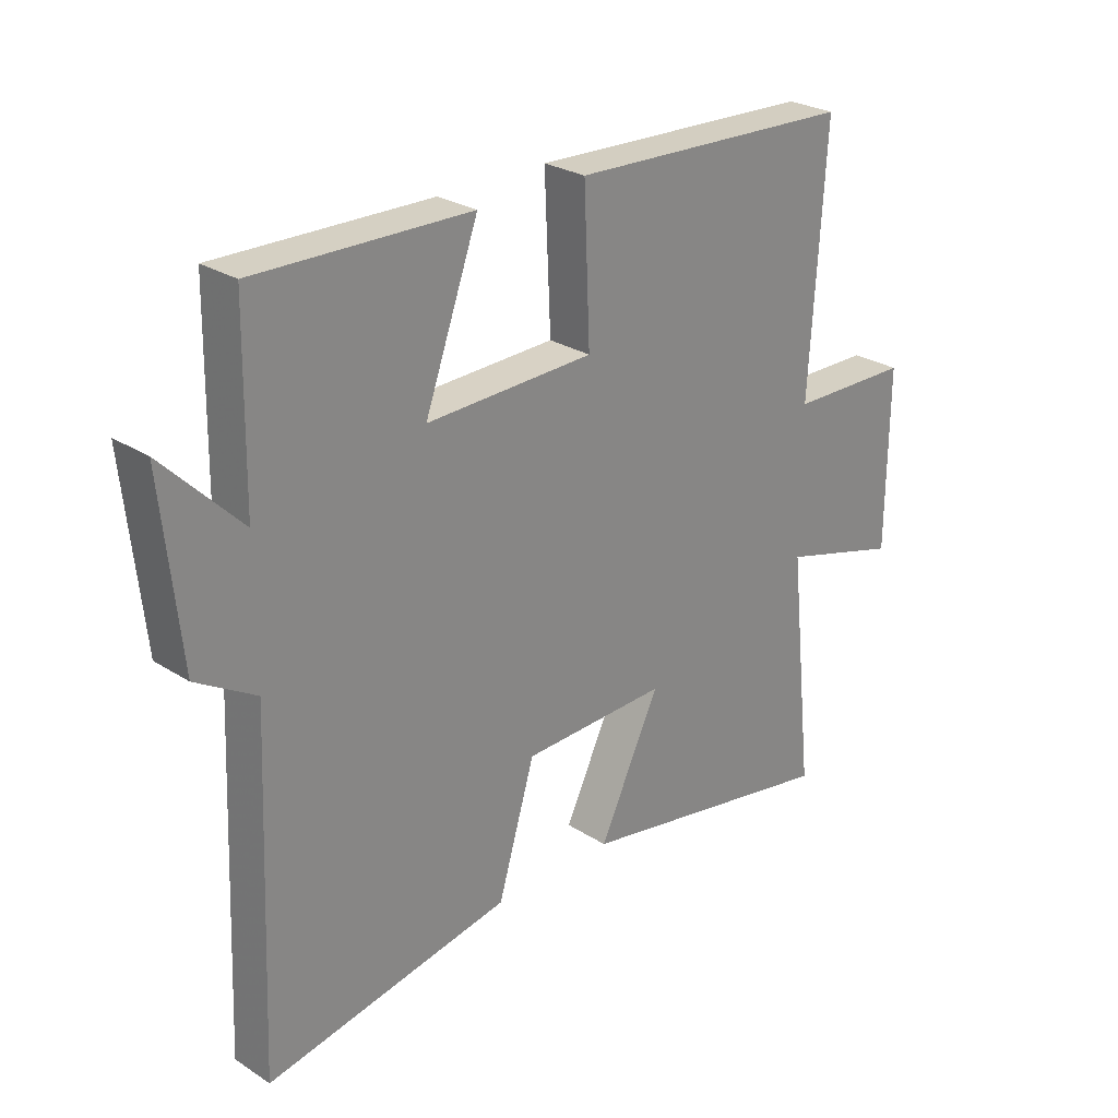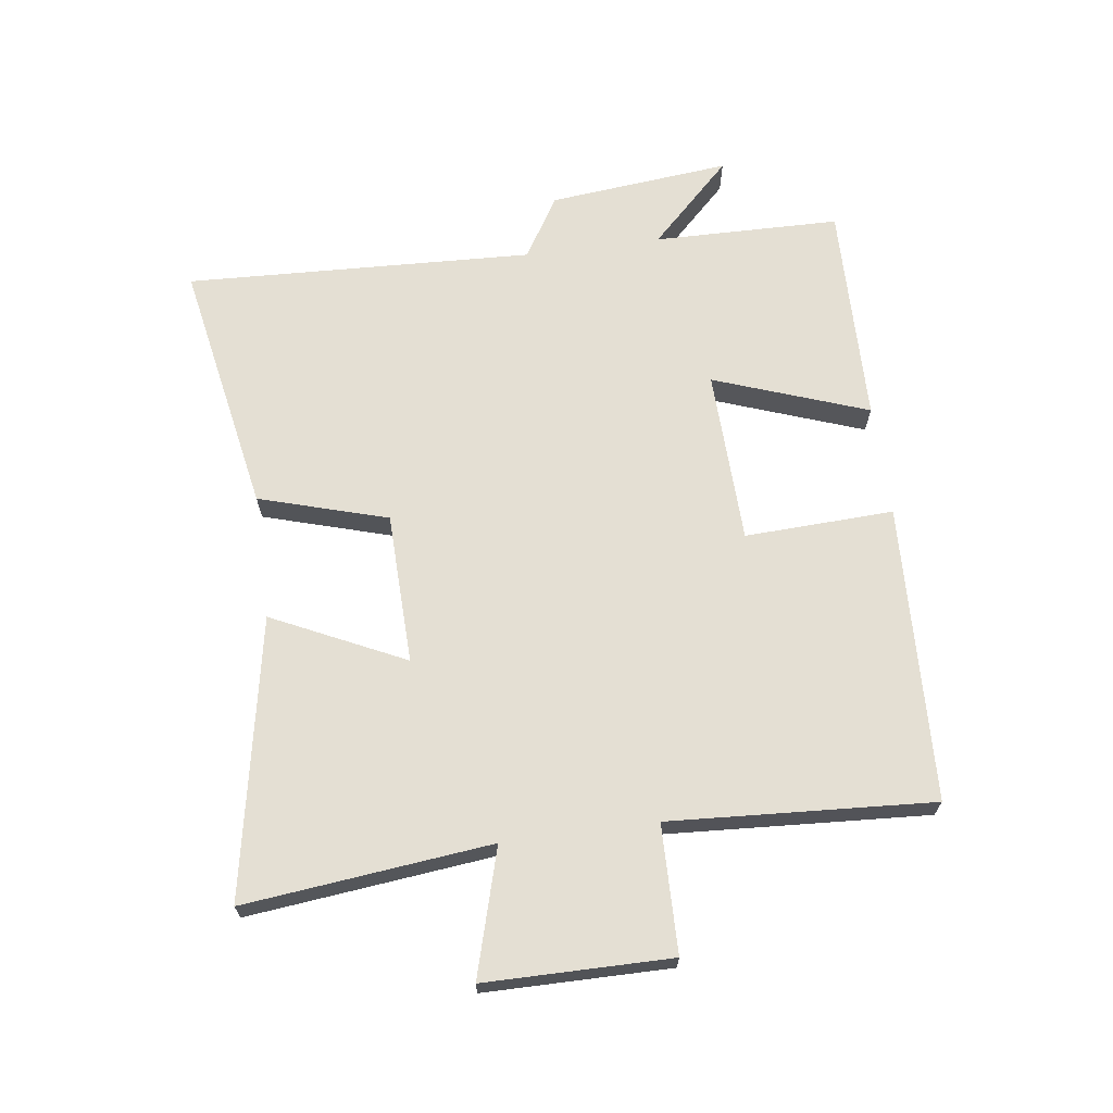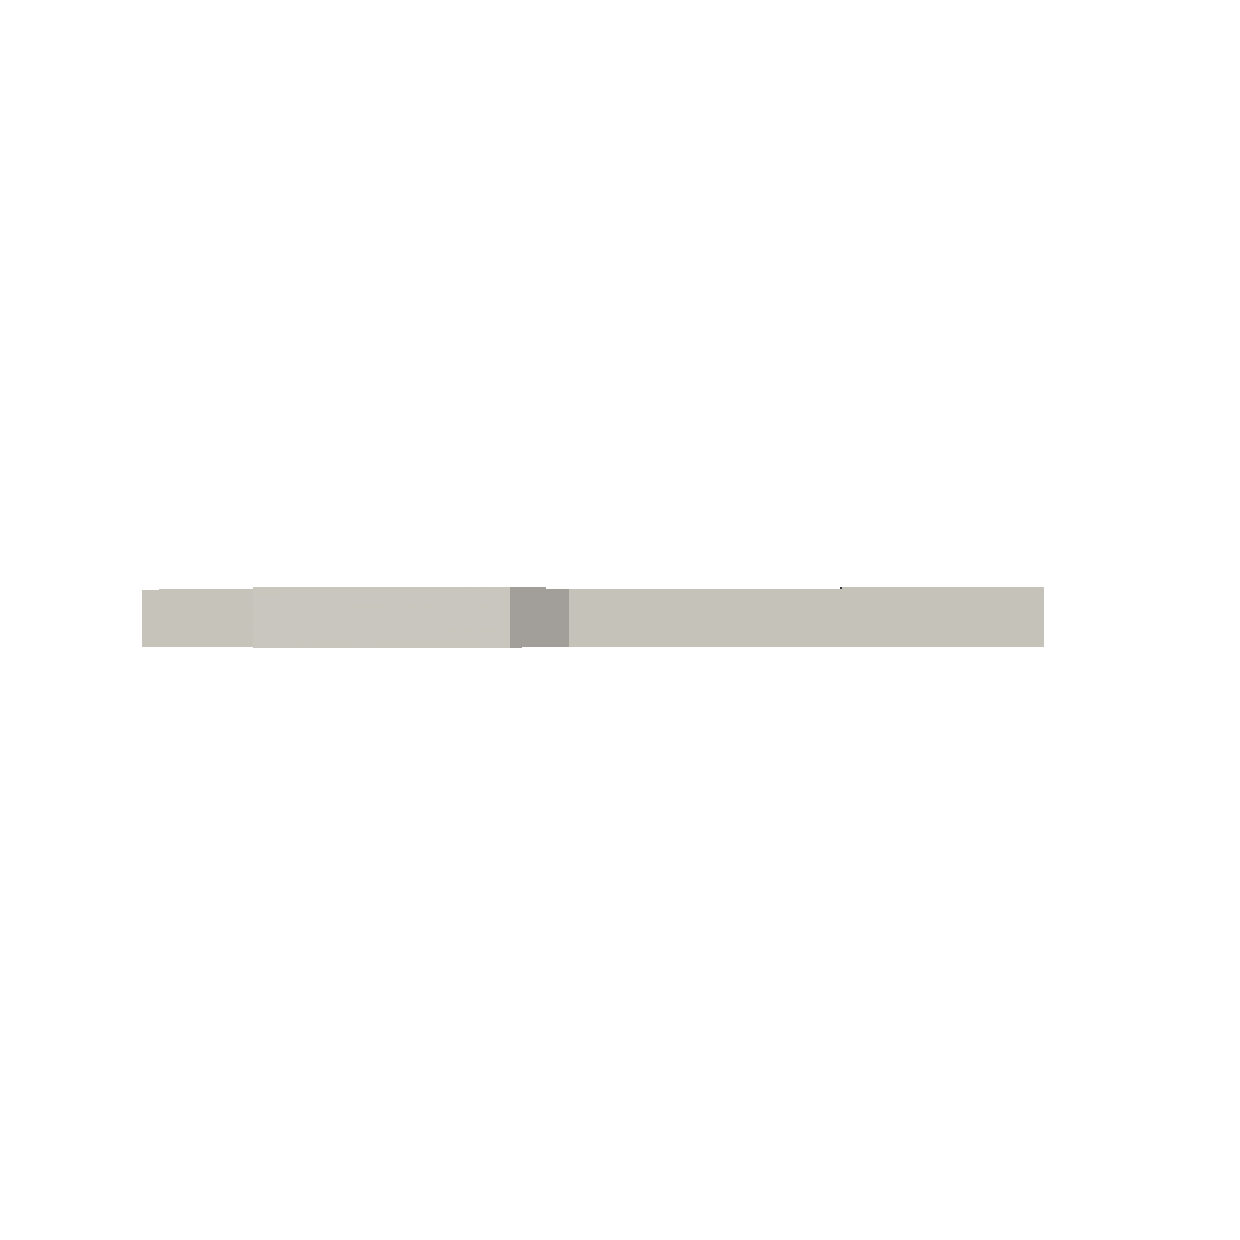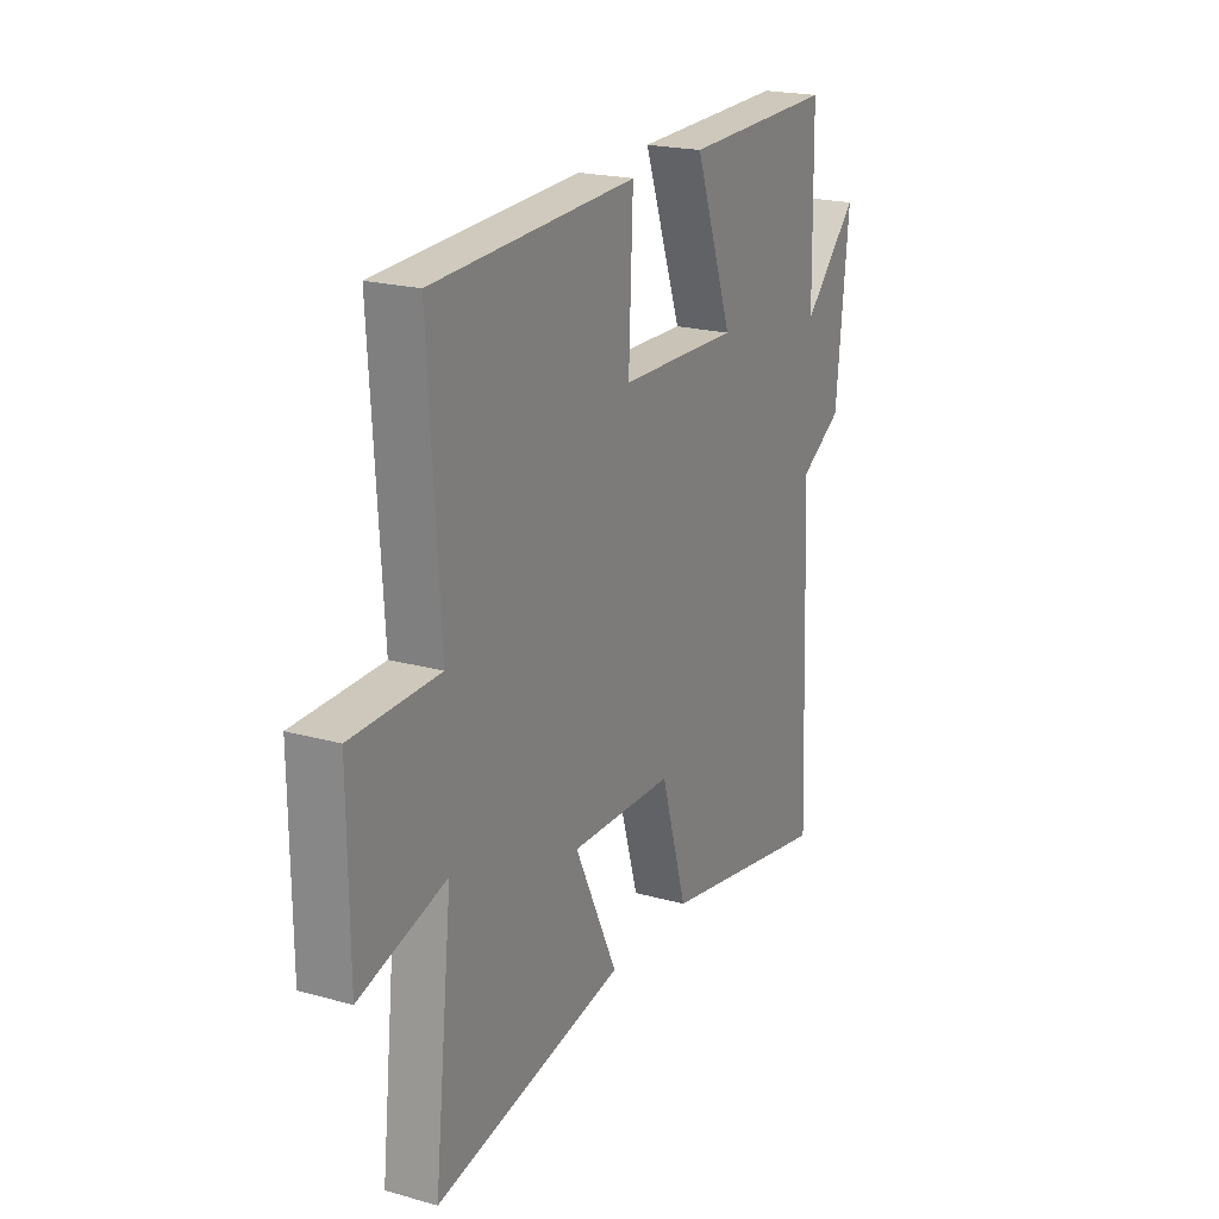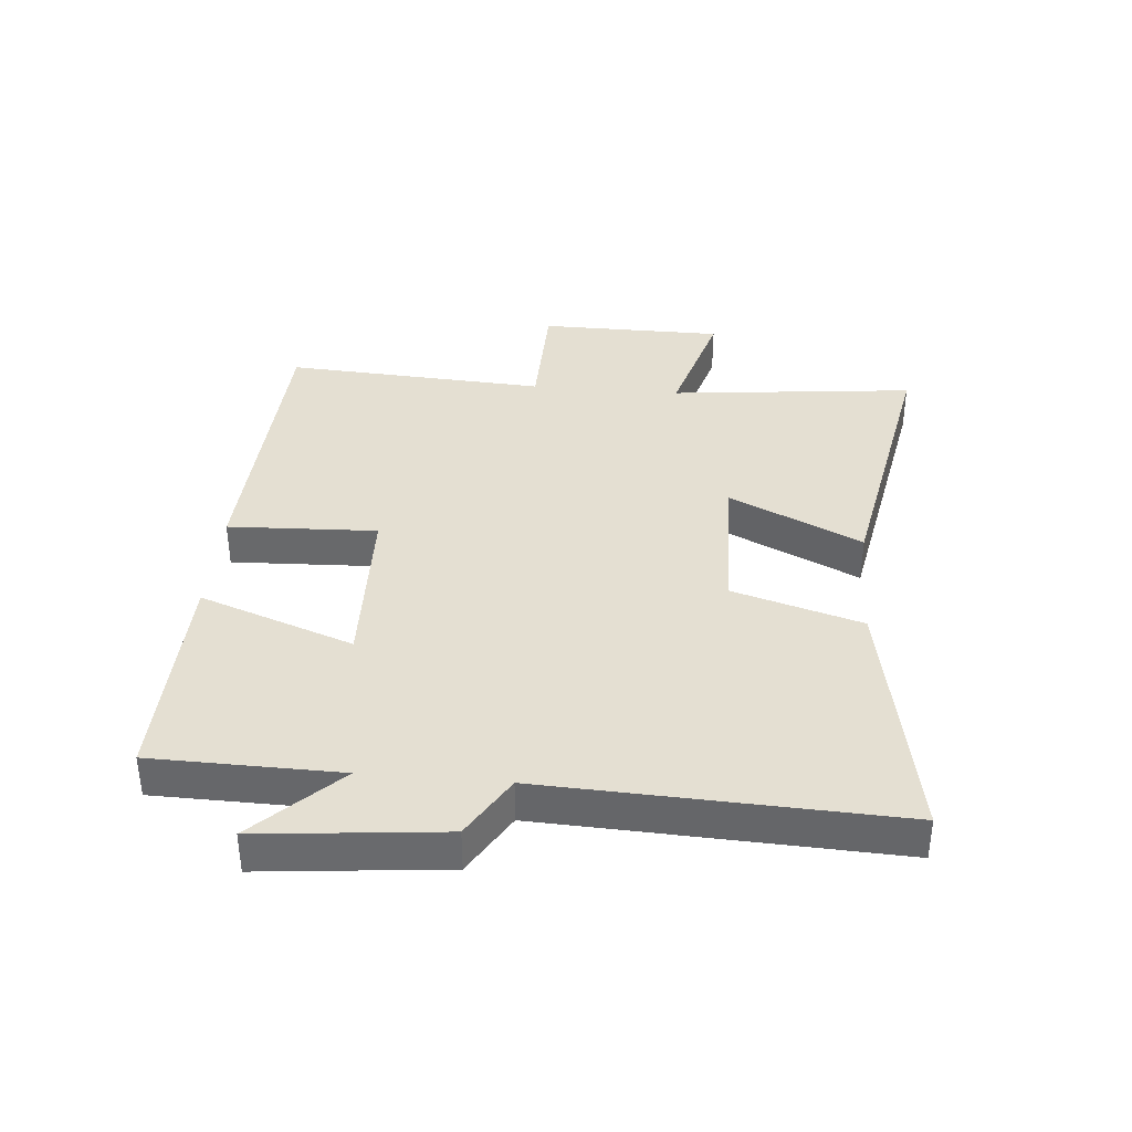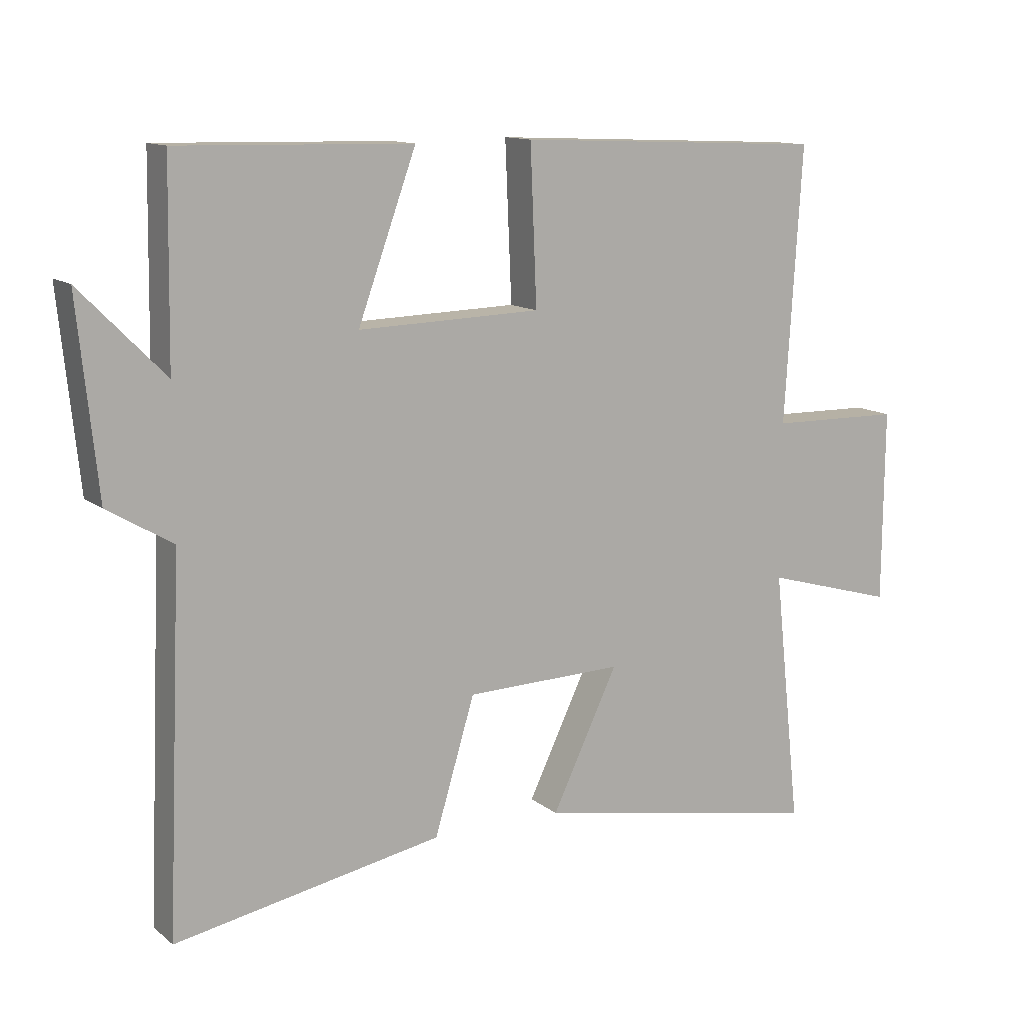
<metadata>
{"format":"obj","ext":"obj","renderer":"f3d","projection":"perspective","resolution":1024,"background":"white","views":[{"elev":26.8,"azim":134.8,"up":"+Z"},{"elev":66.8,"azim":-97.7,"up":"+Y"},{"elev":-0.3,"azim":94.1,"up":"+Y"},{"elev":20.9,"azim":-63.4,"up":"+Z"},{"elev":37.1,"azim":95.0,"up":"+Y"},{"elev":12.5,"azim":149.5,"up":"+Z"}]}
</metadata>
<code>
v -0.526 0.07 0.479
v -0.047 0.07 0.5
v -0.057 0.07 0.26
v 0.225 0.07 0.252
v 0.135 0.07 0.5
v 0.495 0.07 0.508
v 0.5 0.07 0.207
v 0.63 0.07 0.339
v 0.6 0.07 0.045
v 0.5 0.07 -0.015
v 0.524 0.07 -0.577
v 0.111 0.07 -0.5
v 0.049 0.07 -0.293
v -0.195 0.07 -0.287
v -0.093 0.07 -0.5
v -0.543 0.07 -0.584
v -0.5 0.07 -0.188
v -0.703 0.07 -0.246
v -0.705 0.07 0.052
v -0.5 0.07 0.056
v -0.526 0 0.479
v -0.047 0 0.5
v -0.057 0 0.26
v 0.225 0 0.252
v 0.135 0 0.5
v 0.495 0 0.508
v 0.5 0 0.207
v 0.63 0 0.339
v 0.6 0 0.045
v 0.5 0 -0.015
v 0.524 0 -0.577
v 0.111 0 -0.5
v 0.049 0 -0.293
v -0.195 0 -0.287
v -0.093 0 -0.5
v -0.543 0 -0.584
v -0.5 0 -0.188
v -0.703 0 -0.246
v -0.705 0 0.052
v -0.5 0 0.056
f 17 18 19 20
f 14 15 16 17
f 13 14 17 20
f 10 11 12 13
f 10 13 20 1
f 7 8 9 10
f 6 7 10
f 5 6 10
f 4 5 10
f 3 4 10
f 1 2 3
f 1 3 10
f 40 39 38 37
f 37 36 35 34
f 40 37 34 33
f 33 32 31 30
f 21 40 33 30
f 30 29 28 27
f 30 27 26
f 30 26 25
f 30 25 24
f 30 24 23
f 23 22 21
f 30 23 21
f 1 21 22 2
f 2 22 23 3
f 3 23 24 4
f 4 24 25 5
f 5 25 26 6
f 6 26 27 7
f 7 27 28 8
f 8 28 29 9
f 9 29 30 10
f 10 30 31 11
f 11 31 32 12
f 12 32 33 13
f 13 33 34 14
f 14 34 35 15
f 15 35 36 16
f 16 36 37 17
f 17 37 38 18
f 18 38 39 19
f 19 39 40 20
f 20 40 21 1

</code>
